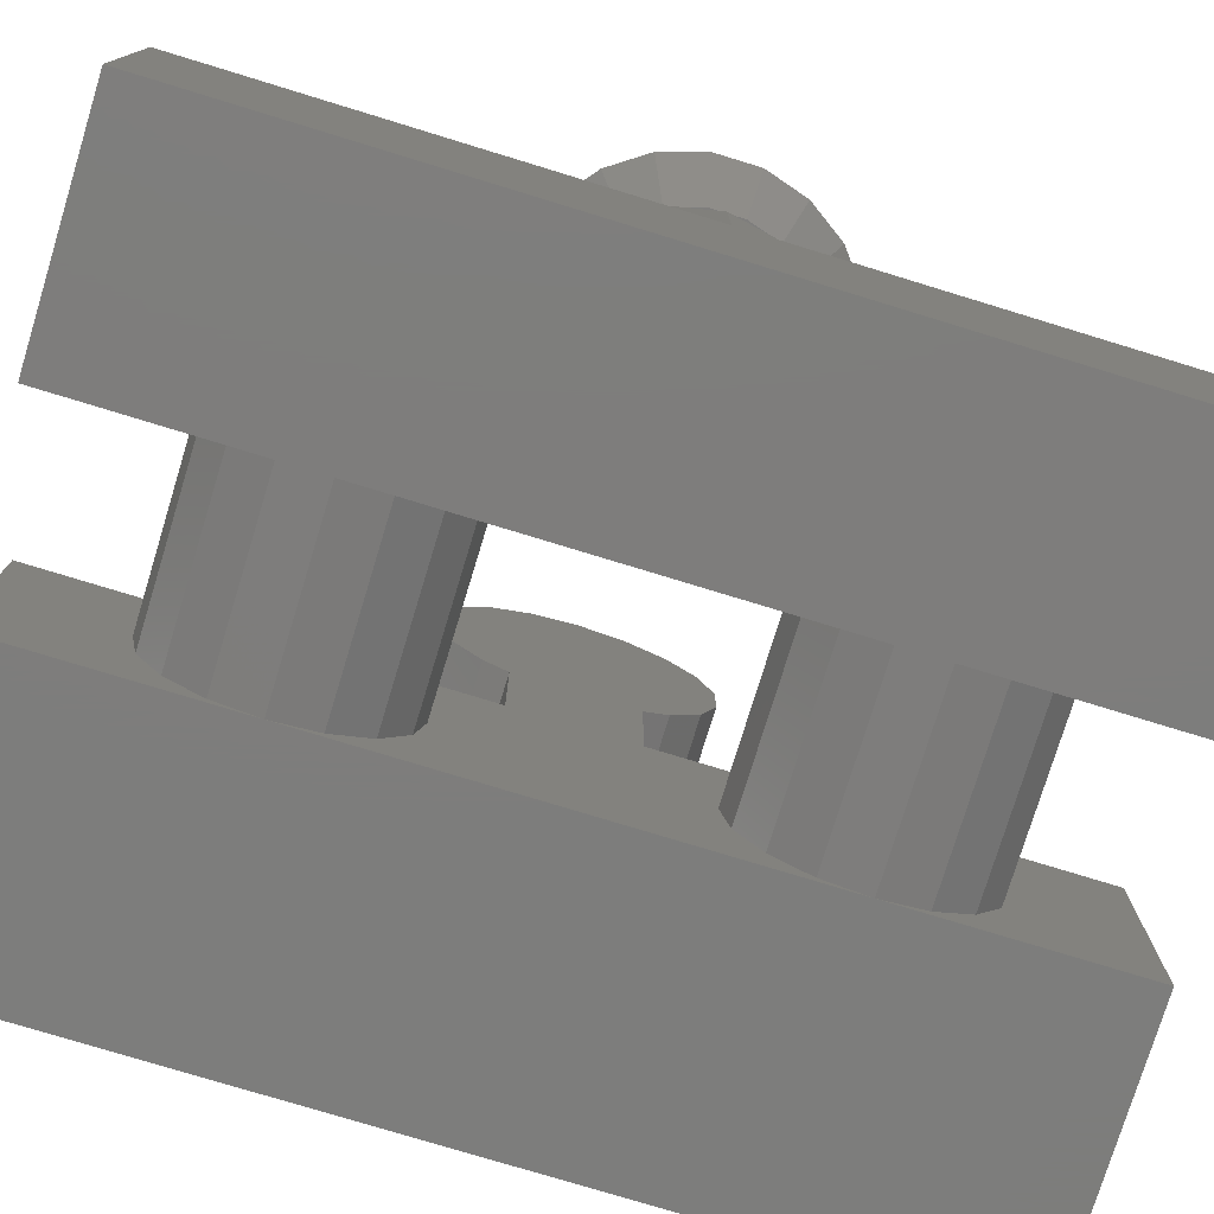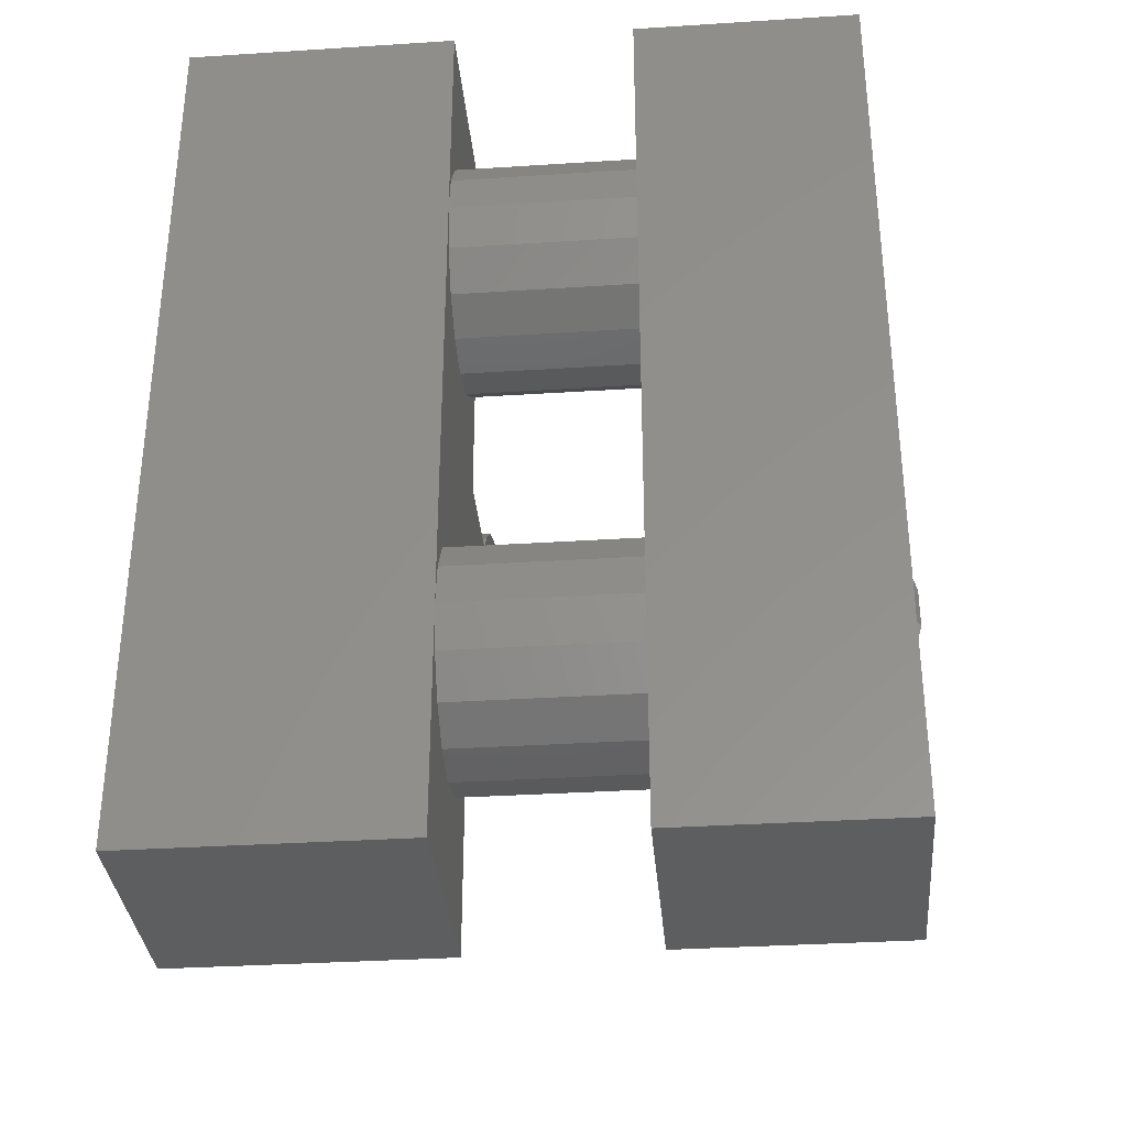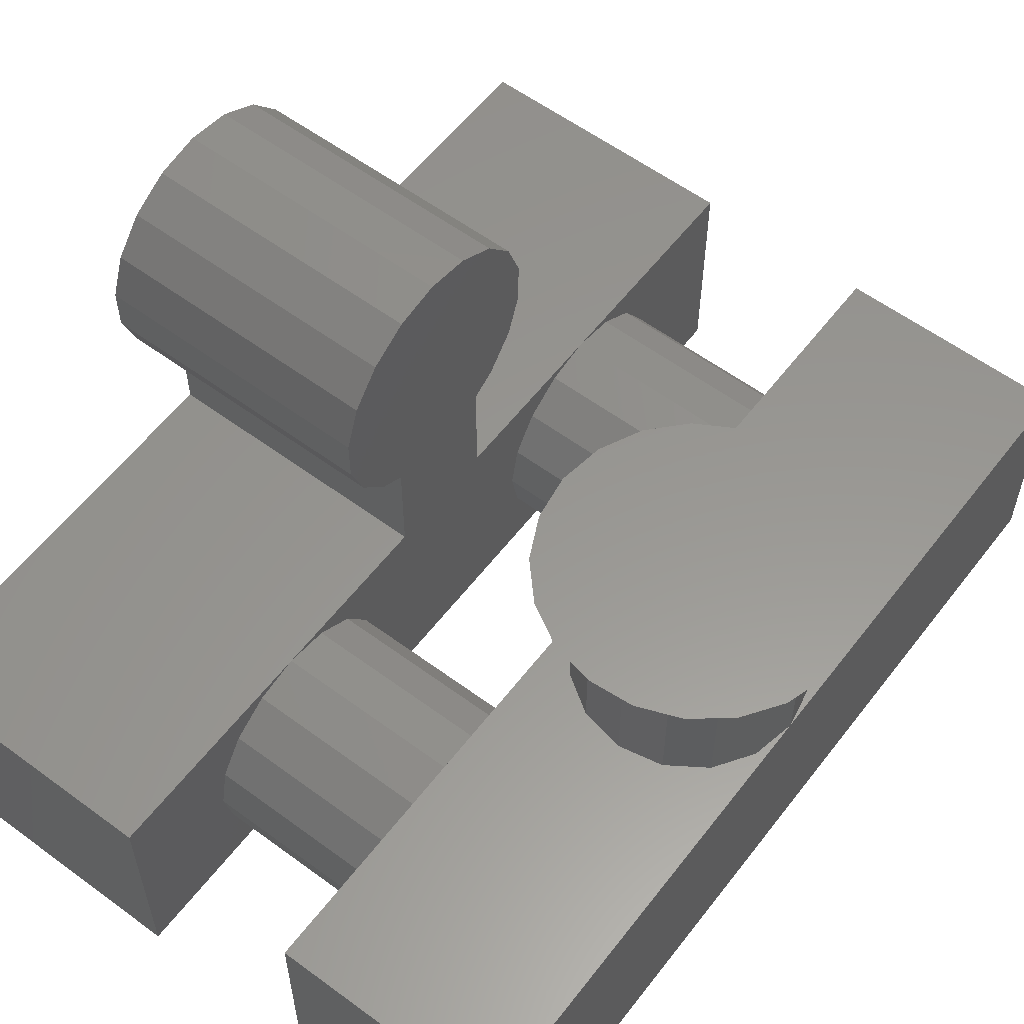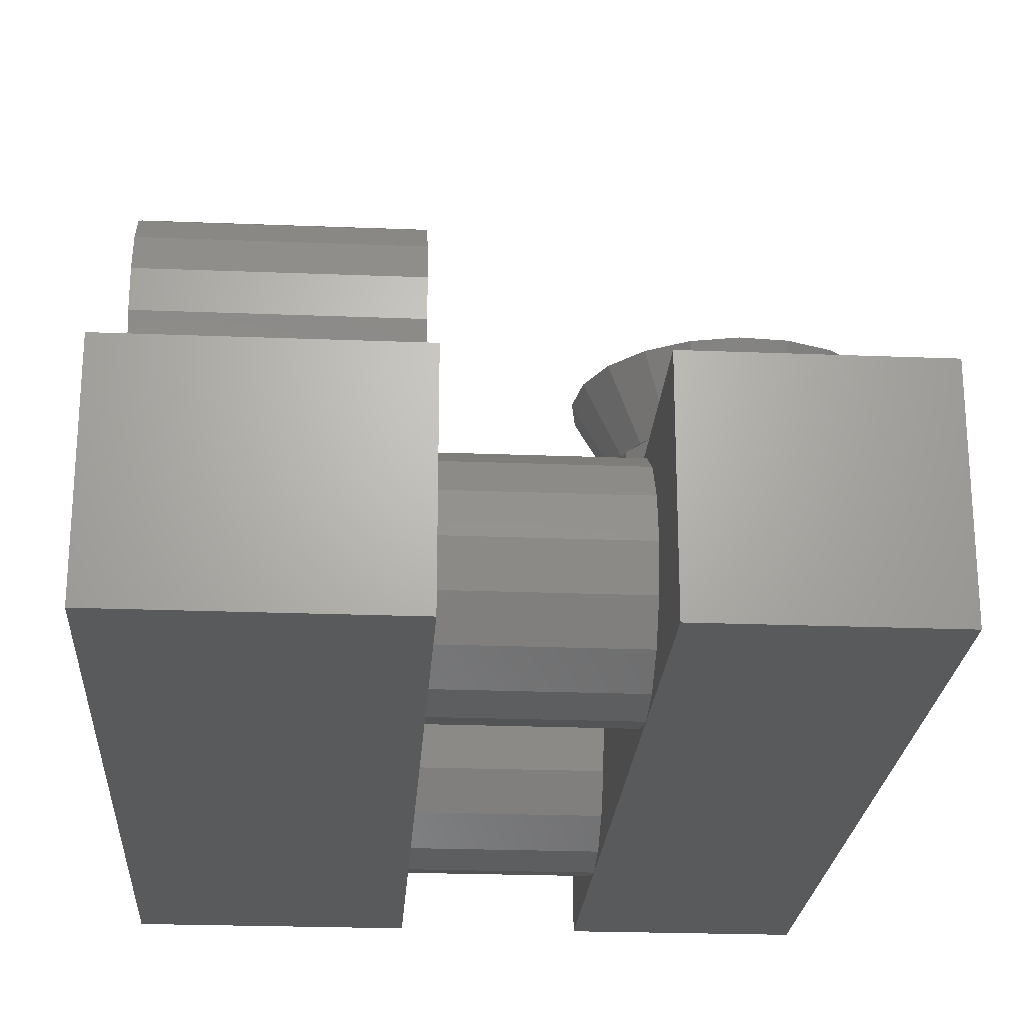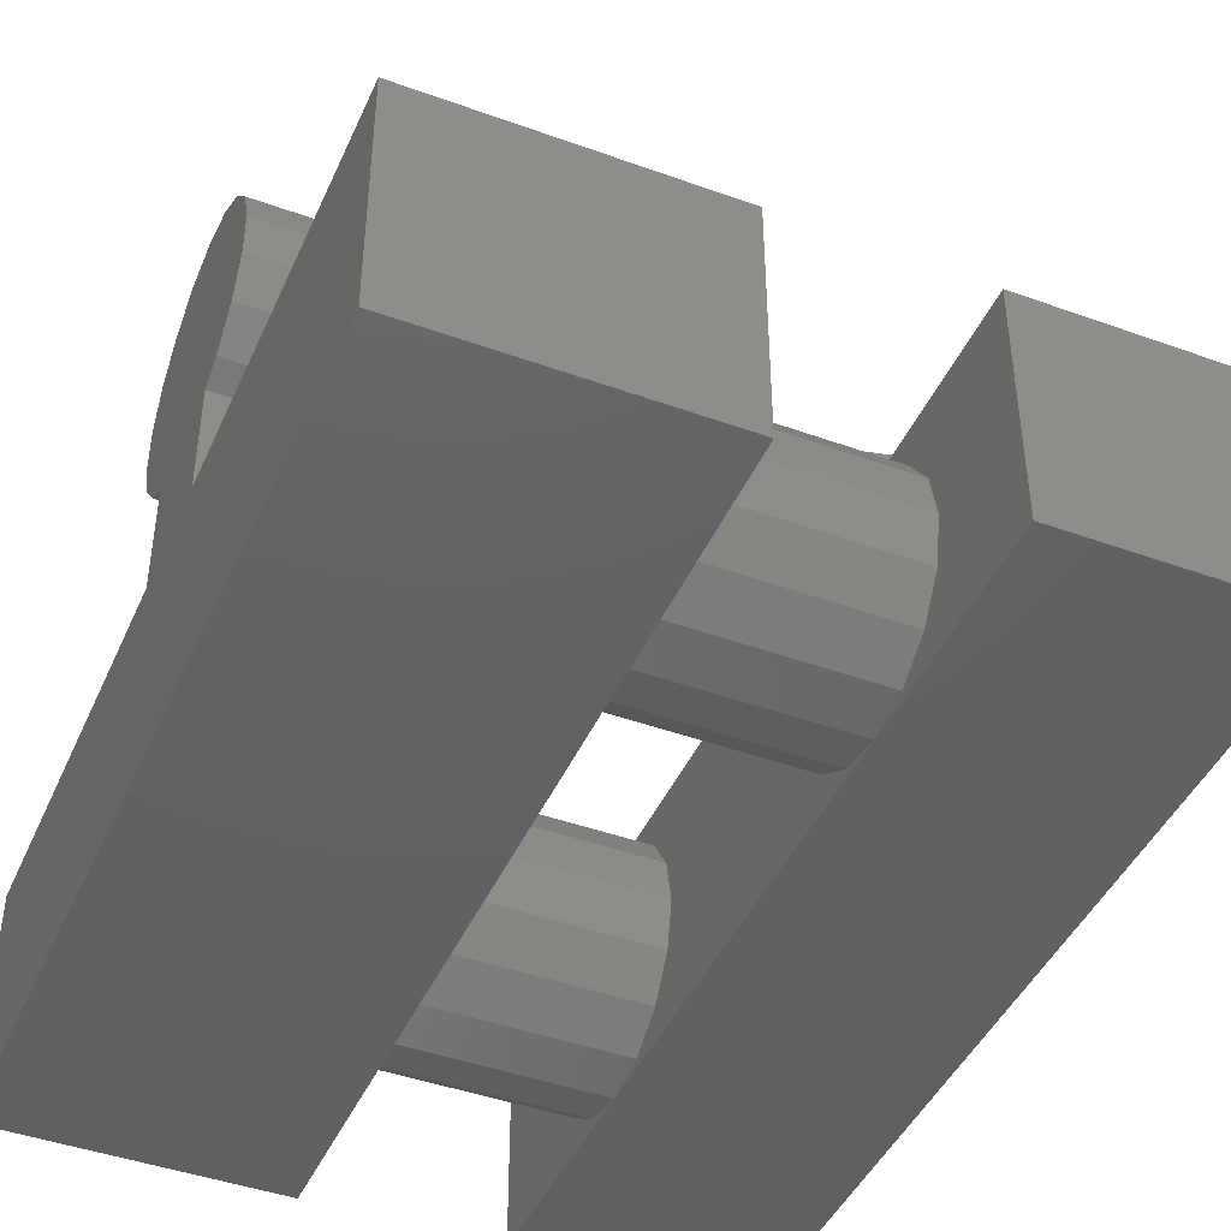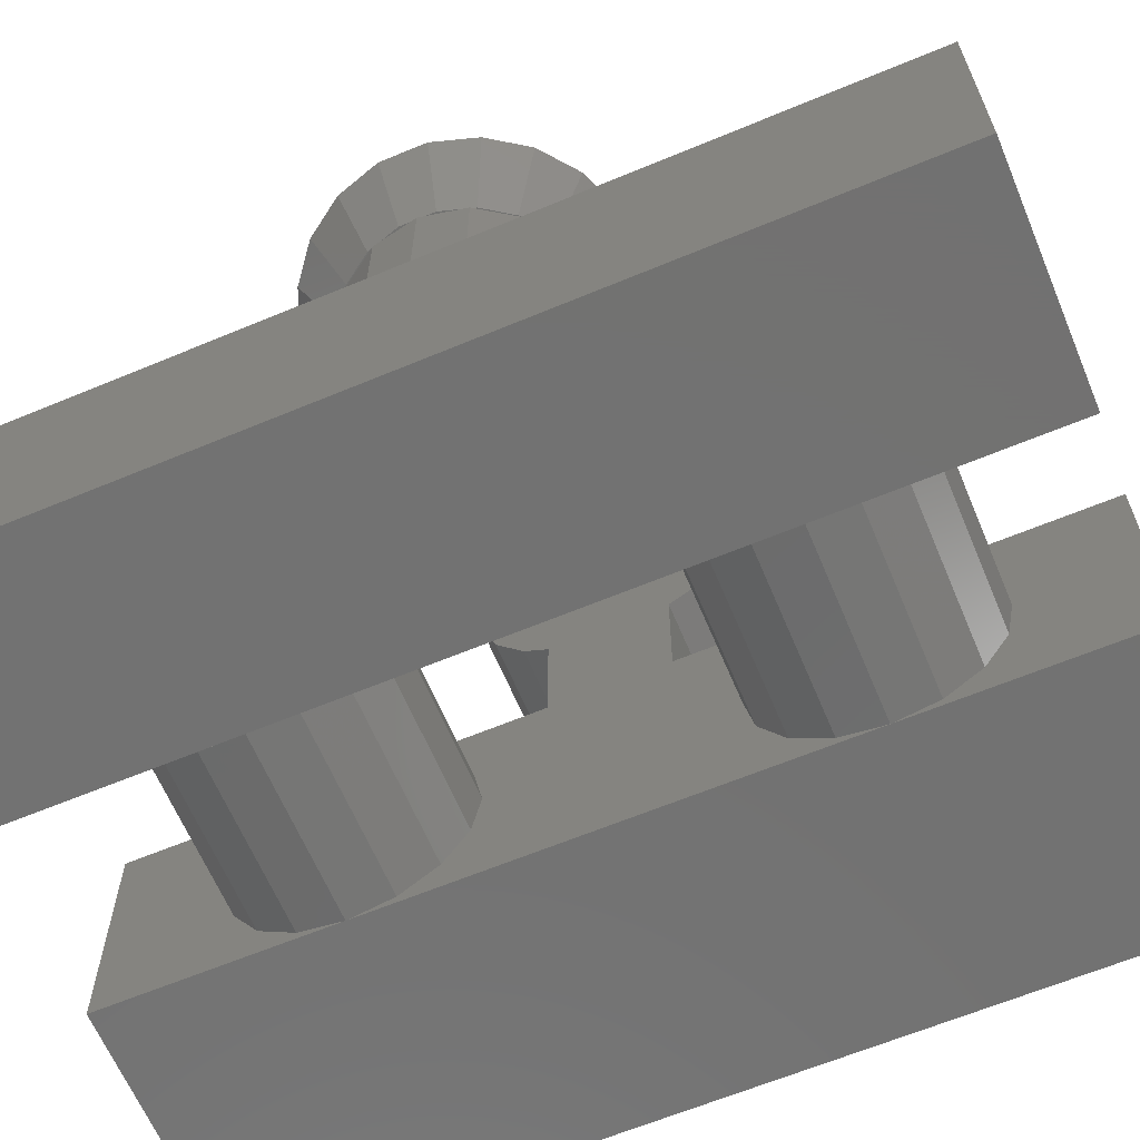
<metadata>
{"format":"stl","ext":"stl","renderer":"f3d","projection":"perspective","resolution":1024,"background":"white","views":[{"elev":-77.0,"azim":-107.0,"up":"+Z"},{"elev":-34.1,"azim":-175.0,"up":"+Y"},{"elev":58.3,"azim":-142.7,"up":"+Z"},{"elev":-23.5,"azim":176.2,"up":"+Z"},{"elev":-44.0,"azim":157.0,"up":"+Z"},{"elev":-64.0,"azim":-67.2,"up":"+Z"}]}
</metadata>
<code>
# stl→obj: 225 verts, 450 faces
v -8.866e-16 -20 0
v -12 -20 2.665e-15
v -8.866e-16 20 0
v -12 -10 2.665e-15
v -12 10 2.665e-15
v -12 20 2.665e-15
v 8.866e-16 -20 10
v -12 -20 10
v 8.866e-16 -2.5 10
v 8.866e-16 2.5 10
v 8.866e-16 20 10
v 1.824e-15 -3.535 15.29
v 1.718e-15 -2.5 14.69
v 2.084e-15 4.763 16.75
v 2.084e-15 -4.763 16.75
v 2.402e-15 5.416 18.54
v 2.741e-15 5.416 20.46
v 3.059e-15 -4.763 22.25
v 2.741e-15 -5.416 20.46
v 3.546e-15 0 25
v 2.402e-15 -5.416 18.54
v 3.488e-15 1.881 24.67
v 3.488e-15 -1.881 24.67
v 3.059e-15 4.763 22.25
v 3.318e-15 3.535 23.71
v 1.718e-15 2.5 14.69
v 1.824e-15 3.535 15.29
v 3.318e-15 -3.535 23.71
v -12 20 10
v -12 11.91 0.3806
v -12 13.54 1.464
v -12 14.62 3.087
v -12 15 5
v -12 14.62 6.913
v -12 13.54 8.536
v -12 11.91 9.619
v -12 10 10
v -12 -8.087 0.3806
v -12 -6.464 1.464
v -12 8.087 0.3806
v -12 -5.381 3.087
v -12 -5 5
v -12 6.464 1.464
v -12 -8.087 9.619
v -12 -10 10
v -12 -2.5 10
v -12 -5.381 6.913
v -12 -6.464 8.536
v -12 5.381 3.087
v -12 5 5
v -12 -2.5 14.69
v -12 -3.535 15.29
v -12 -4.763 16.75
v -12 -5.416 18.54
v -12 2.5 10
v -12 -5.416 20.46
v -12 -4.763 22.25
v -12 6.464 8.536
v -12 5.381 6.913
v -12 2.5 14.69
v -12 -3.535 23.71
v -12 -1.881 24.67
v -12 3.535 15.29
v -12 0 25
v -12 4.763 16.75
v -12 1.881 24.67
v -12 3.535 23.71
v -12 5.416 18.54
v -12 4.763 22.25
v -12 8.087 9.619
v -12 5.416 20.46
v -20 10 4.441e-15
v -20 11.91 0.3806
v -20 8.087 0.3806
v -12 -11.91 9.619
v -12 -13.54 8.536
v -12 -14.62 6.913
v -12 -15 5
v -12 -14.62 3.087
v -12 -13.54 1.464
v -12 -11.91 0.3806
v -20 -10 4.441e-15
v -20 -8.087 0.3806
v -20 -11.91 0.3806
v -20 8.087 9.619
v -20 10 10
v -20 11.91 9.619
v -20 13.54 8.536
v -20 14.62 6.913
v -20 15 5
v -20 14.62 3.087
v -20 13.54 1.464
v -20 6.464 1.464
v -20 5.381 3.087
v -20 5 5
v -20 5.381 6.913
v -20 6.464 8.536
v -20 -11.91 9.619
v -20 -10 10
v -20 -8.087 9.619
v -20 -6.464 8.536
v -20 -5.381 6.913
v -20 -5 5
v -20 -5.381 3.087
v -20 -6.464 1.464
v -20 20 4.441e-15
v -20 20 10
v -20 -2.791e-15 9.5
v -20 -2.233e-15 10
v -20 2.233e-15 10
v -20 2.791e-15 9.5
v -20 -20 4.441e-15
v -30 -20 6.661e-15
v -30 20 6.661e-15
v -20 -13.54 1.464
v -20 -14.62 3.087
v -20 -15 5
v -20 -14.62 6.913
v -20 -13.54 8.536
v -20 -20 10
v -30 -20 10
v -20.38 -1.913 10
v -21.46 -3.536 10
v -25 -5 10
v -23.09 -4.619 10
v -26.91 -4.619 10
v -28.54 -3.536 10
v -29.62 -1.913 10
v -30 0 10
v -30 20 10
v -29.62 1.913 10
v -28.54 3.536 10
v -26.91 4.619 10
v -25 5 10
v -23.09 4.619 10
v -21.46 3.536 10
v -20.38 1.913 10
v -20 0 9.5
v -20 0 14.5
v -20.34 -1.725 14.5
v -20.38 -1.913 14.5
v -20.34 1.725 14.5
v -20.38 1.913 14.5
v -20.57 2.199 14.5
v -21.46 3.536 14.5
v -21.28 3.261 14.5
v -22.92 4.508 14.5
v -23.09 4.619 14.5
v -21.65 3.661 14.5
v -24.85 4.97 14.5
v -25 5 14.5
v -23.13 4.627 14.5
v -26.91 4.619 14.5
v -26.61 4.68 14.5
v -25.34 4.933 14.5
v -28.54 3.536 14.5
v -28.29 3.697 14.5
v -27.13 4.476 14.5
v -29.62 1.913 14.5
v -29.55 2.012 14.5
v -28.58 3.469 14.5
v -30 0 14.5
v -29.94 0.2808 14.5
v -29.68 1.589 14.5
v -29.62 -1.913 14.5
v -29.68 -1.589 14.5
v -29.94 -0.2808 14.5
v -28.54 -3.536 14.5
v -28.58 -3.469 14.5
v -29.55 -2.012 14.5
v -26.91 -4.619 14.5
v -27.13 -4.476 14.5
v -28.29 -3.697 14.5
v -25 -5 14.5
v -25.34 -4.933 14.5
v -26.61 -4.68 14.5
v -24.85 -4.97 14.5
v -23.09 -4.619 14.5
v -23.13 -4.627 14.5
v -22.92 -4.508 14.5
v -21.46 -3.536 14.5
v -21.65 -3.661 14.5
v -21.28 -3.261 14.5
v -20.57 -2.199 14.5
v -19.49 -3.755 17.5
v -20.87 -2.817 14.5
v -20.22 -1.474 14.5
v -20.22 1.474 14.5
v -20.87 2.817 14.5
v -18.63 1.965 17.5
v -21.88 3.909 14.5
v -19.49 3.755 17.5
v -23.17 4.654 14.5
v -20.84 5.212 17.5
v -24.63 4.986 14.5
v -26.11 4.875 14.5
v -24.5 6.648 17.5
v -27.5 4.33 14.5
v -26.48 6.5 17.5
v -28.67 3.401 14.5
v -28.33 5.774 17.5
v -29.5 2.169 14.5
v -29.94 0.7452 14.5
v -31.01 2.893 17.5
v -29.94 -0.7452 14.5
v -31.59 -0.9936 17.5
v -31.59 0.9936 17.5
v -29.5 -2.169 14.5
v -28.67 -3.401 14.5
v -29.89 -4.534 17.5
v -27.5 -4.33 14.5
v -28.33 -5.774 17.5
v -26.11 -4.875 14.5
v -26.48 -6.5 17.5
v -24.63 -4.986 14.5
v -23.17 -4.654 14.5
v -22.56 -6.206 17.5
v -21.88 -3.909 14.5
v -20.84 -5.212 17.5
v -31.01 -2.893 17.5
v -24.5 -6.648 17.5
v -18.63 -1.965 17.5
v -18.33 0 17.5
v -22.56 6.206 17.5
v -29.89 4.534 17.5
f 1 2 3
f 3 2 4
f 3 4 5
f 3 5 6
f 2 1 7
f 8 2 7
f 7 1 3
f 9 7 3
f 10 9 3
f 11 10 3
f 12 13 14
f 15 16 17
f 18 19 20
f 19 21 22
f 20 23 18
f 21 24 25
f 22 20 19
f 15 12 16
f 25 22 21
f 13 9 26
f 17 24 15
f 13 26 27
f 14 16 12
f 27 14 13
f 26 9 10
f 28 18 23
f 21 15 24
f 3 6 11
f 11 6 29
f 5 30 6
f 6 30 31
f 31 32 6
f 32 33 6
f 33 34 6
f 34 35 6
f 35 29 6
f 36 37 29
f 36 29 35
f 4 38 5
f 5 38 39
f 40 41 42
f 40 42 43
f 44 45 46
f 43 47 48
f 49 46 50
f 51 52 53
f 51 53 54
f 43 44 49
f 55 56 57
f 58 59 55
f 60 61 62
f 63 62 64
f 65 66 67
f 68 67 69
f 50 55 59
f 63 66 65
f 65 67 68
f 63 64 66
f 55 61 60
f 60 62 63
f 70 58 55
f 55 57 61
f 50 51 54
f 50 54 56
f 46 51 50
f 43 48 44
f 44 46 49
f 42 47 43
f 39 41 40
f 39 40 5
f 68 69 71
f 50 56 55
f 37 70 55
f 5 72 30
f 30 72 73
f 5 40 72
f 72 40 74
f 75 8 45
f 76 8 75
f 77 8 76
f 78 8 77
f 2 8 78
f 2 78 79
f 2 79 80
f 2 80 81
f 2 81 4
f 4 82 38
f 38 82 83
f 4 81 82
f 82 81 84
f 8 7 9
f 45 8 9
f 46 45 9
f 46 9 13
f 51 46 13
f 13 12 51
f 51 12 52
f 52 12 15
f 53 52 15
f 53 15 21
f 54 53 21
f 54 21 19
f 56 54 19
f 56 19 18
f 57 56 18
f 57 18 28
f 61 57 28
f 61 28 23
f 62 61 23
f 62 23 20
f 64 62 20
f 20 22 66
f 64 20 66
f 22 25 67
f 66 22 67
f 24 69 25
f 25 69 67
f 17 71 24
f 24 71 69
f 16 68 17
f 17 68 71
f 14 65 16
f 16 65 68
f 27 63 14
f 14 63 65
f 26 60 27
f 27 60 63
f 10 55 26
f 26 55 60
f 55 10 11
f 37 55 11
f 29 37 11
f 85 70 37
f 86 85 37
f 37 36 87
f 86 37 87
f 36 35 88
f 87 36 88
f 34 89 35
f 35 89 88
f 33 90 34
f 34 90 89
f 32 91 33
f 33 91 90
f 31 92 32
f 32 92 91
f 30 73 31
f 31 73 92
f 40 43 74
f 74 43 93
f 93 43 49
f 94 93 49
f 94 49 50
f 95 94 50
f 95 50 59
f 96 95 59
f 96 59 58
f 97 96 58
f 97 58 70
f 85 97 70
f 98 75 45
f 99 98 45
f 45 44 100
f 99 45 100
f 44 48 101
f 100 44 101
f 47 102 48
f 48 102 101
f 42 103 47
f 47 103 102
f 41 104 42
f 42 104 103
f 39 105 41
f 41 105 104
f 38 83 39
f 39 83 105
f 73 72 106
f 92 73 106
f 87 107 86
f 88 107 87
f 89 107 88
f 90 107 89
f 107 91 106
f 91 92 106
f 90 91 107
f 83 82 72
f 93 83 74
f 74 83 72
f 94 83 93
f 104 96 97
f 108 109 103
f 110 85 86
f 102 103 109
f 110 111 85
f 104 97 85
f 103 104 111
f 103 111 108
f 99 100 109
f 100 101 109
f 101 102 109
f 111 104 85
f 96 105 95
f 105 94 95
f 105 83 94
f 104 105 96
f 112 113 82
f 82 113 114
f 72 114 106
f 82 114 72
f 81 80 84
f 84 80 115
f 115 80 79
f 116 115 79
f 116 79 78
f 117 116 78
f 117 78 77
f 118 117 77
f 118 77 76
f 119 118 76
f 119 76 75
f 98 119 75
f 84 112 82
f 115 112 84
f 118 120 117
f 120 112 115
f 120 115 116
f 119 120 118
f 98 120 119
f 99 120 98
f 116 117 120
f 121 120 99
f 122 121 99
f 109 122 99
f 123 121 122
f 124 121 125
f 126 121 124
f 127 121 126
f 128 121 127
f 129 121 128
f 130 121 129
f 130 129 131
f 107 131 132
f 86 132 133
f 86 133 134
f 86 134 135
f 86 135 136
f 86 136 137
f 86 137 110
f 107 132 86
f 130 131 107
f 123 125 121
f 106 114 107
f 107 114 130
f 109 108 138
f 139 109 138
f 122 140 141
f 122 139 140
f 122 109 139
f 138 108 111
f 142 139 110
f 138 111 110
f 139 138 110
f 137 143 110
f 143 142 110
f 113 121 114
f 114 121 130
f 113 112 120
f 121 113 120
f 143 137 136
f 144 143 136
f 145 146 136
f 146 144 136
f 136 135 145
f 147 135 148
f 149 135 147
f 145 135 149
f 135 134 148
f 150 134 151
f 152 134 150
f 148 134 152
f 133 153 134
f 134 153 154
f 134 154 155
f 134 155 151
f 132 156 133
f 133 156 157
f 133 157 158
f 133 158 153
f 131 159 132
f 132 159 160
f 132 160 161
f 132 161 156
f 129 162 131
f 131 162 163
f 131 163 164
f 131 164 159
f 128 165 129
f 129 165 166
f 129 166 167
f 129 167 162
f 127 168 128
f 128 168 169
f 128 169 170
f 128 170 165
f 127 126 171
f 172 127 171
f 173 127 172
f 168 127 173
f 126 124 174
f 175 126 174
f 176 126 175
f 171 126 176
f 174 124 125
f 177 174 125
f 178 179 125
f 179 177 125
f 178 125 123
f 180 178 123
f 181 182 123
f 182 180 123
f 181 123 122
f 183 181 122
f 141 184 122
f 184 183 122
f 140 184 141
f 185 186 184
f 140 185 184
f 187 185 140
f 140 139 187
f 188 139 142
f 144 189 190
f 188 142 190
f 142 144 190
f 143 144 142
f 144 146 189
f 149 191 192
f 189 146 192
f 146 149 192
f 145 149 146
f 149 147 191
f 193 194 152
f 147 194 191
f 152 194 147
f 148 152 147
f 150 195 152
f 152 195 193
f 196 197 155
f 150 197 195
f 155 197 150
f 151 155 150
f 155 154 196
f 198 199 158
f 154 199 196
f 158 199 154
f 153 158 154
f 158 157 198
f 200 201 161
f 157 201 198
f 161 201 157
f 156 161 157
f 160 202 161
f 161 202 200
f 203 204 164
f 160 204 202
f 164 204 160
f 159 164 160
f 164 163 203
f 205 206 167
f 167 206 207
f 163 207 203
f 167 207 163
f 163 162 167
f 166 205 167
f 205 166 206
f 206 166 170
f 206 170 208
f 170 166 165
f 170 169 208
f 208 169 209
f 210 209 169
f 173 210 169
f 211 210 173
f 173 169 168
f 211 173 172
f 212 211 172
f 176 212 172
f 213 212 176
f 176 172 171
f 213 176 175
f 214 213 175
f 177 214 175
f 215 214 177
f 177 175 174
f 177 179 215
f 215 179 216
f 217 216 179
f 180 217 179
f 218 217 180
f 180 179 178
f 218 180 182
f 219 218 182
f 183 219 182
f 186 219 183
f 183 182 181
f 186 183 184
f 207 206 220
f 212 207 210
f 210 207 220
f 214 207 212
f 221 207 214
f 217 207 221
f 219 207 217
f 185 207 219
f 222 207 185
f 223 207 222
f 190 207 223
f 192 207 190
f 194 207 192
f 224 207 194
f 197 207 224
f 199 207 197
f 201 207 199
f 225 207 201
f 204 207 225
f 185 187 222
f 219 186 185
f 222 187 139
f 222 139 223
f 139 188 223
f 223 188 190
f 190 189 192
f 192 191 194
f 194 193 224
f 193 195 224
f 224 195 197
f 197 196 199
f 199 198 201
f 201 200 225
f 200 202 225
f 225 202 204
f 204 203 207
f 206 208 220
f 220 208 209
f 220 209 210
f 210 211 212
f 212 213 214
f 214 215 221
f 221 215 216
f 221 216 217
f 217 218 219

</code>
